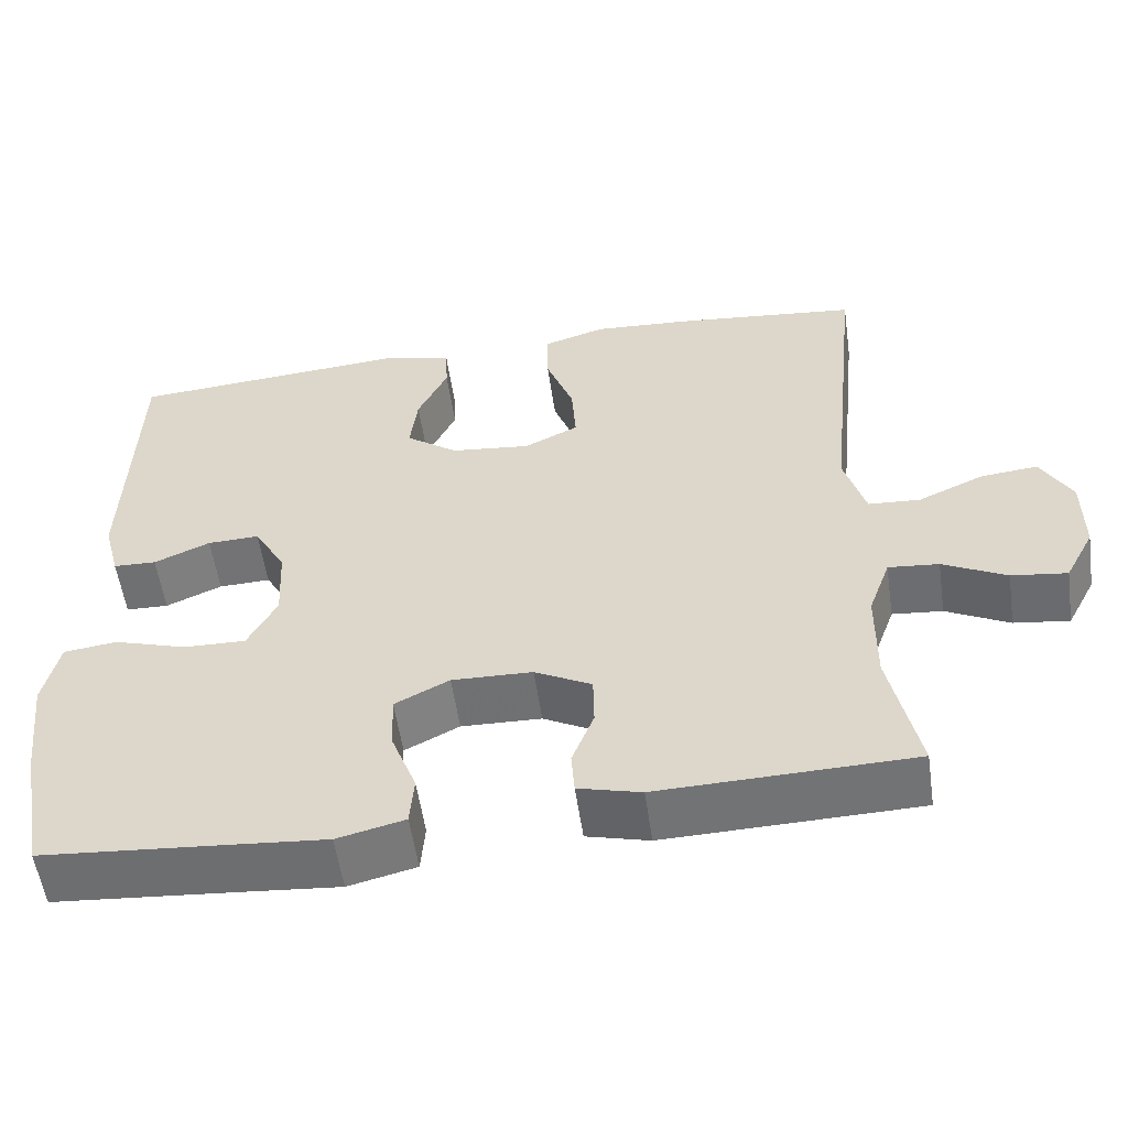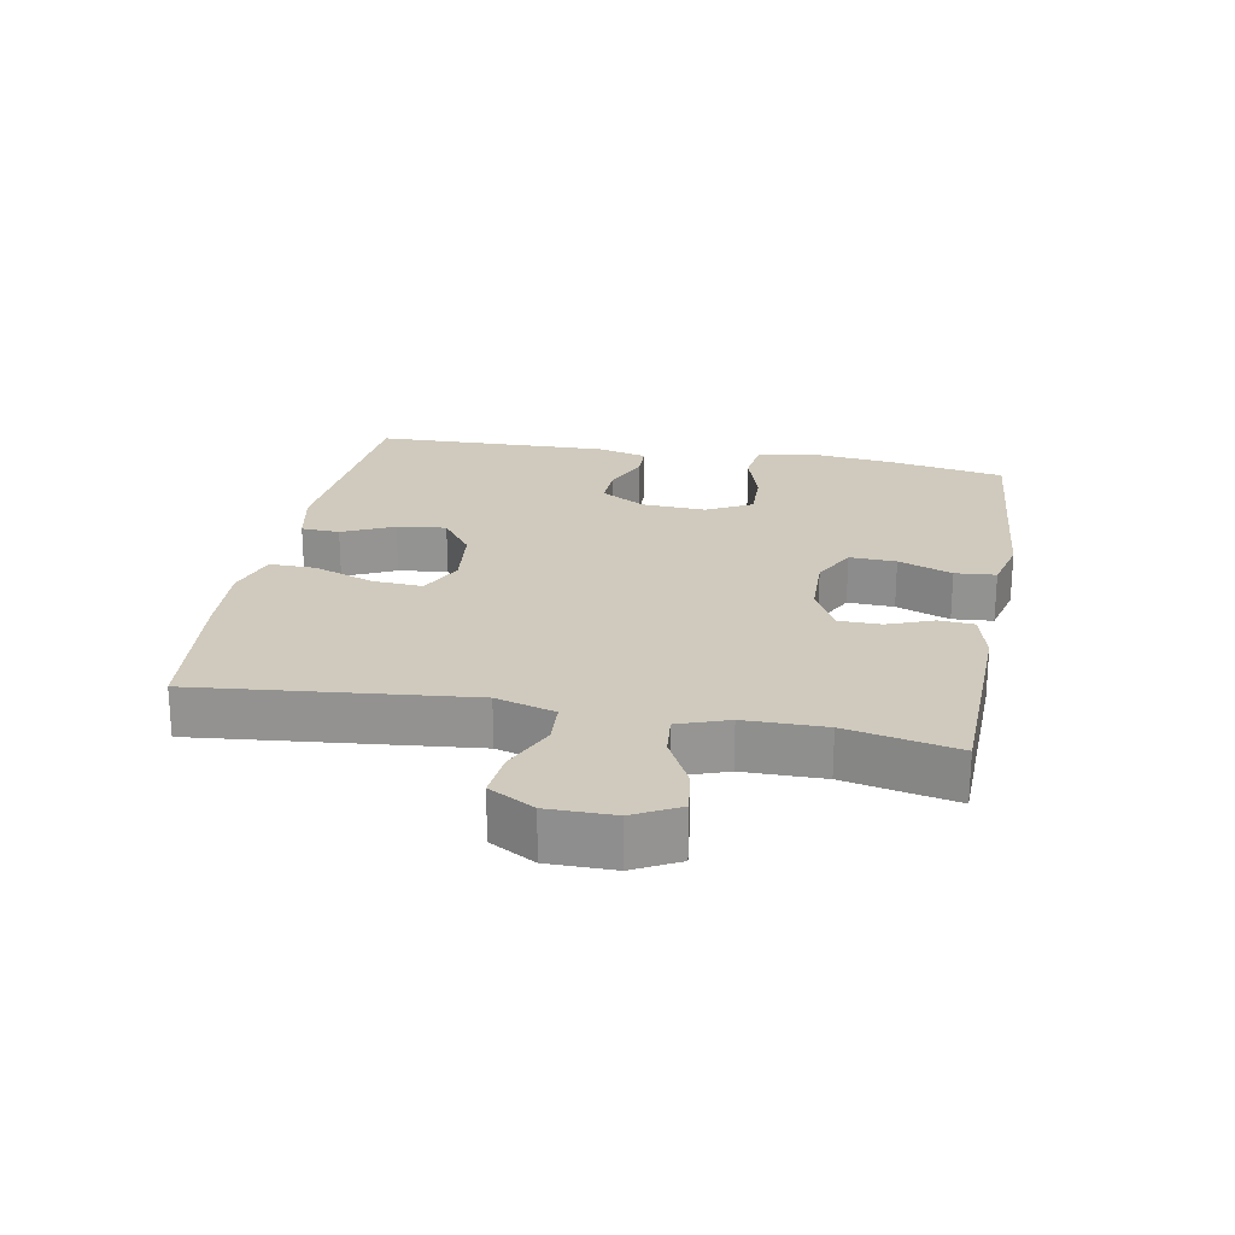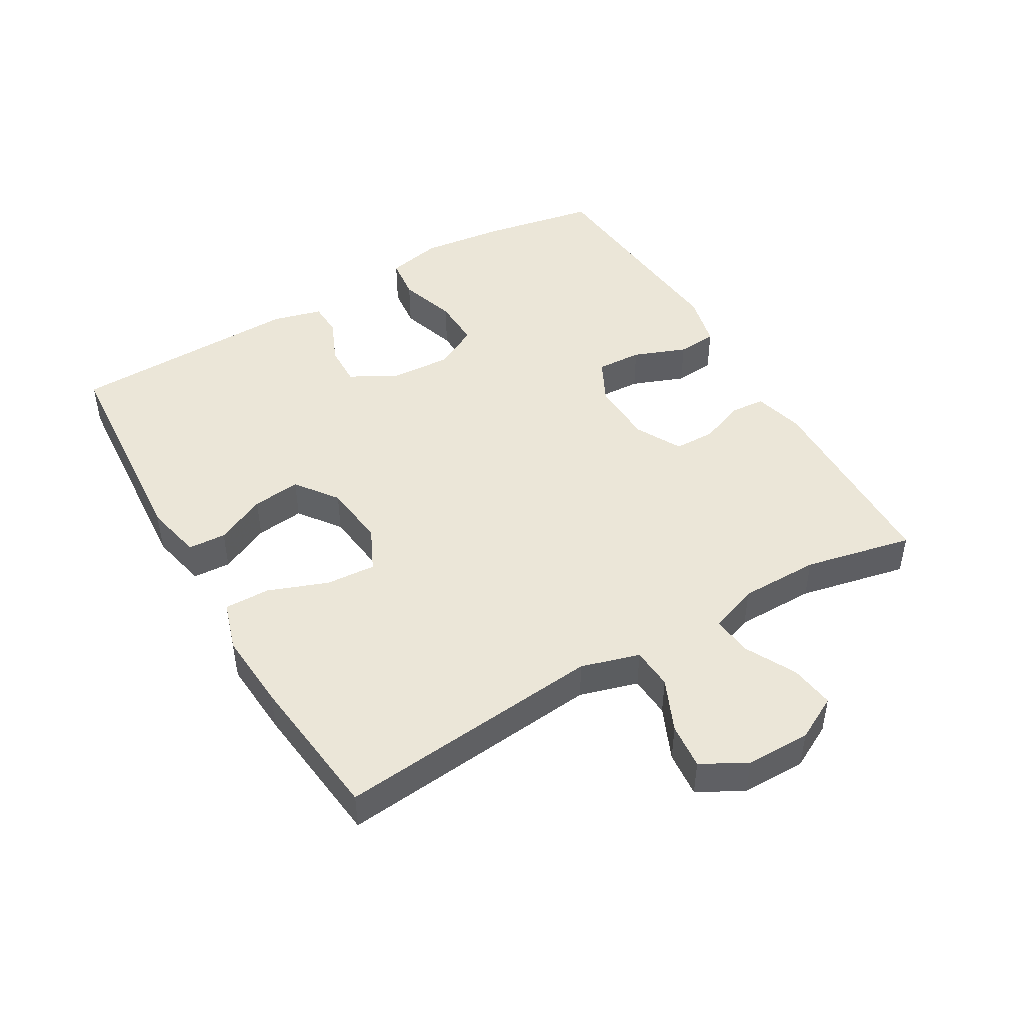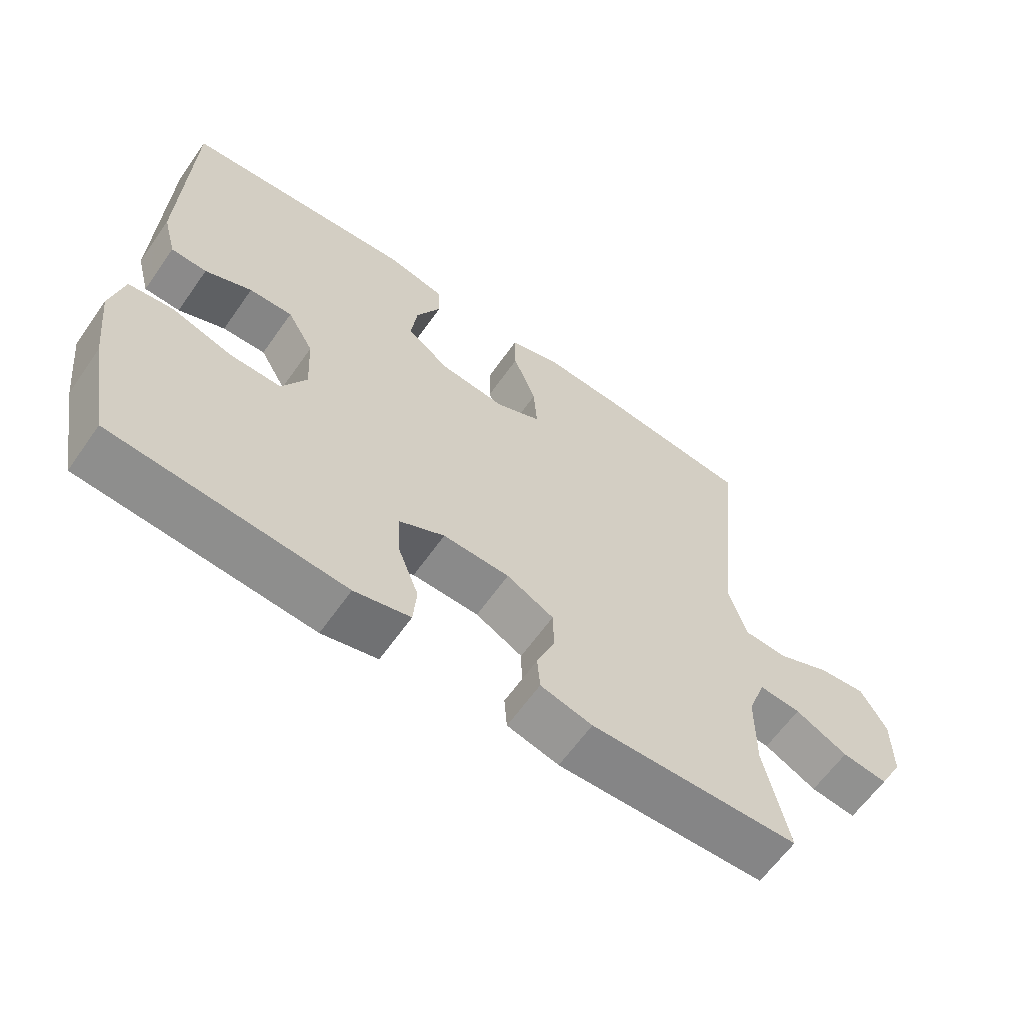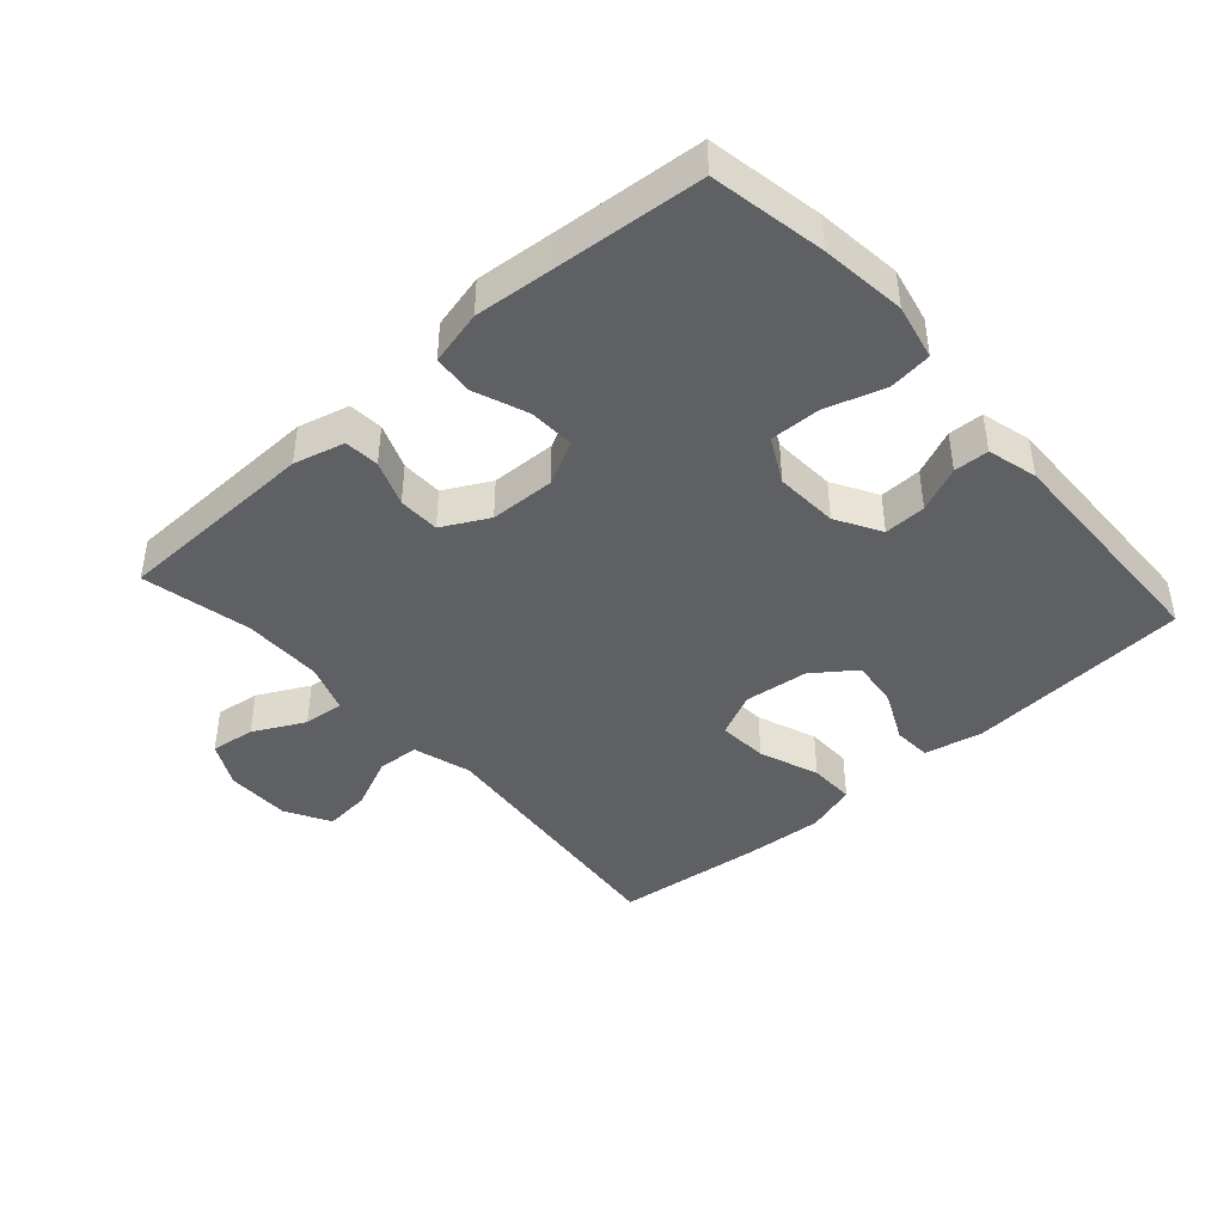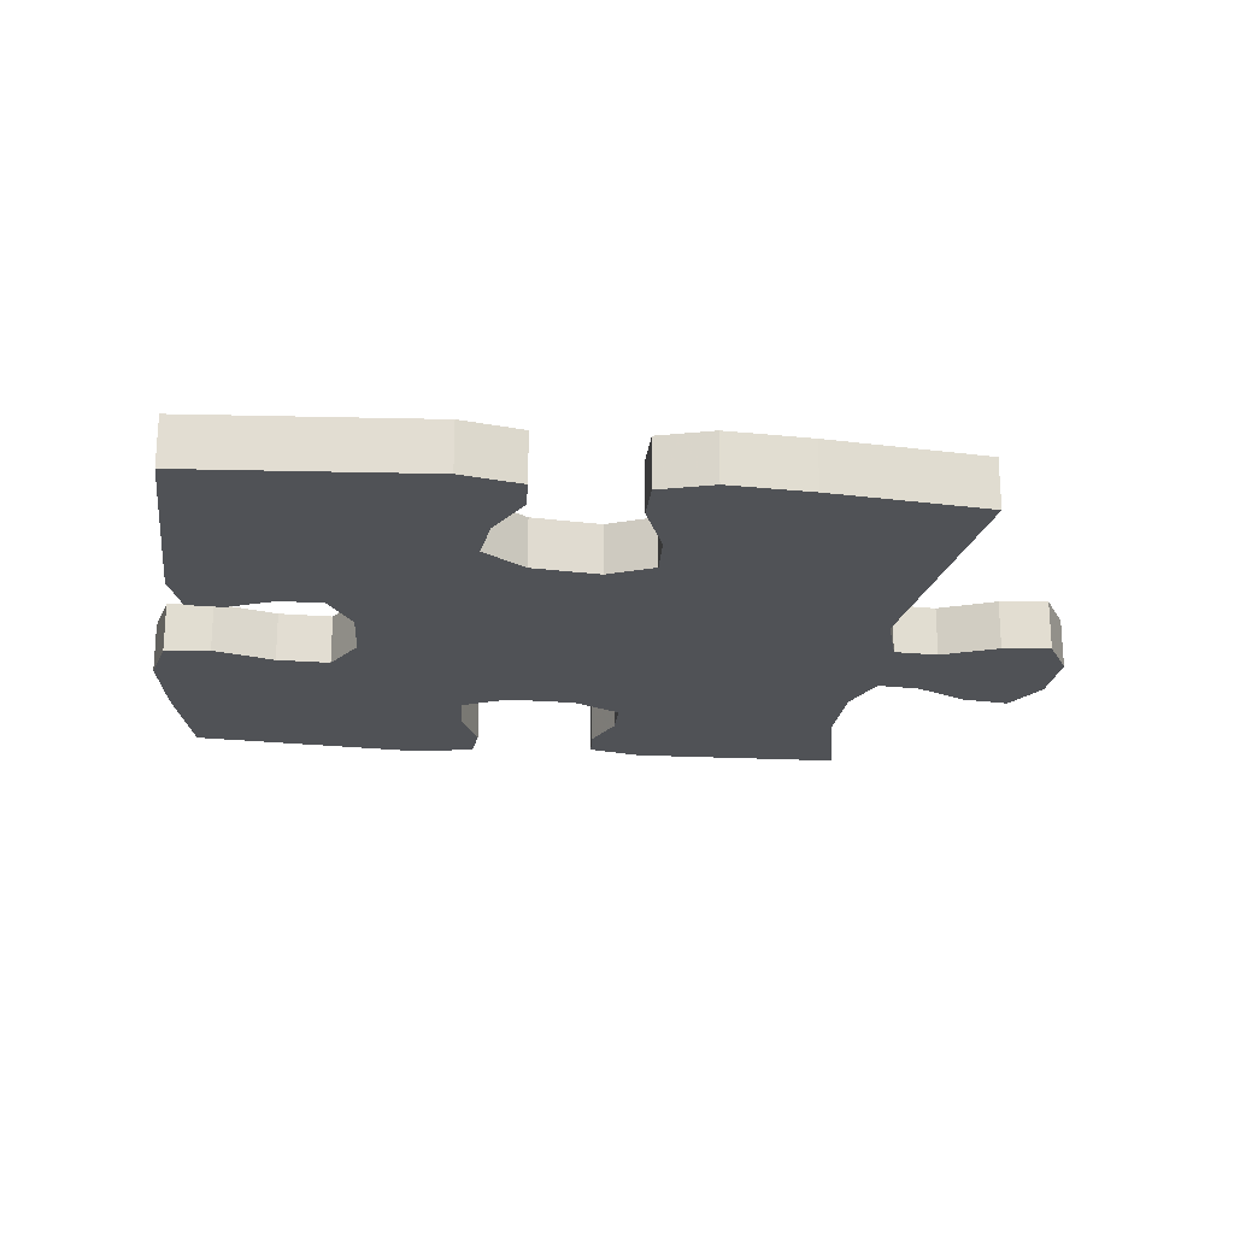
<metadata>
{"format":"obj","ext":"obj","renderer":"f3d","projection":"perspective","resolution":1024,"background":"white","views":[{"elev":-55.5,"azim":8.2,"up":"+Z"},{"elev":22.8,"azim":100.6,"up":"+Y"},{"elev":46.3,"azim":59.7,"up":"+Y"},{"elev":-62.6,"azim":-35.1,"up":"+Z"},{"elev":-42.7,"azim":-138.3,"up":"+Y"},{"elev":-21.1,"azim":-6.8,"up":"+Y"}]}
</metadata>
<code>
v -0.5 0.07 0.5
v -0.158 0.07 0.526
v -0.07 0.07 0.507
v -0.067 0.07 0.449
v -0.104 0.07 0.372
v -0.113 0.07 0.298
v -0.049 0.07 0.251
v 0.049 0.07 0.24
v 0.116 0.07 0.272
v 0.111 0.07 0.348
v 0.077 0.07 0.439
v 0.076 0.07 0.509
v 0.153 0.07 0.533
v 0.273 0.07 0.525
v 0.5 0.07 0.5
v 0.458 0.07 0.092
v 0.484 0.07 0.003
v 0.548 0.07 -0.001
v 0.629 0.07 0.035
v 0.699 0.07 0.042
v 0.737 0.07 -0.026
v 0.737 0.07 -0.125
v 0.701 0.07 -0.193
v 0.633 0.07 -0.184
v 0.555 0.07 -0.144
v 0.493 0.07 -0.138
v 0.466 0.07 -0.213
v 0.465 0.07 -0.334
v 0.5 0.07 -0.5
v 0.189 0.07 -0.508
v 0.112 0.07 -0.488
v 0.108 0.07 -0.435
v 0.135 0.07 -0.366
v 0.134 0.07 -0.303
v 0.064 0.07 -0.266
v -0.035 0.07 -0.263
v -0.102 0.07 -0.297
v -0.099 0.07 -0.367
v -0.068 0.07 -0.448
v -0.073 0.07 -0.509
v -0.156 0.07 -0.529
v -0.283 0.07 -0.518
v -0.5 0.07 -0.5
v -0.532 0.07 -0.326
v -0.547 0.07 -0.197
v -0.528 0.07 -0.112
v -0.462 0.07 -0.104
v -0.373 0.07 -0.132
v -0.296 0.07 -0.134
v -0.26 0.07 -0.066
v -0.265 0.07 0.03
v -0.304 0.07 0.098
v -0.368 0.07 0.096
v -0.437 0.07 0.066
v -0.49 0.07 0.068
v -0.51 0.07 0.144
v -0.5 0 0.5
v -0.158 0 0.526
v -0.07 0 0.507
v -0.067 0 0.449
v -0.104 0 0.372
v -0.113 0 0.298
v -0.049 0 0.251
v 0.049 0 0.24
v 0.116 0 0.272
v 0.111 0 0.348
v 0.077 0 0.439
v 0.076 0 0.509
v 0.153 0 0.533
v 0.273 0 0.525
v 0.5 0 0.5
v 0.458 0 0.092
v 0.484 0 0.003
v 0.548 0 -0.001
v 0.629 0 0.035
v 0.699 0 0.042
v 0.737 0 -0.026
v 0.737 0 -0.125
v 0.701 0 -0.193
v 0.633 0 -0.184
v 0.555 0 -0.144
v 0.493 0 -0.138
v 0.466 0 -0.213
v 0.465 0 -0.334
v 0.5 0 -0.5
v 0.189 0 -0.508
v 0.112 0 -0.488
v 0.108 0 -0.435
v 0.135 0 -0.366
v 0.134 0 -0.303
v 0.064 0 -0.266
v -0.035 0 -0.263
v -0.102 0 -0.297
v -0.099 0 -0.367
v -0.068 0 -0.448
v -0.073 0 -0.509
v -0.156 0 -0.529
v -0.283 0 -0.518
v -0.5 0 -0.5
v -0.532 0 -0.326
v -0.547 0 -0.197
v -0.528 0 -0.112
v -0.462 0 -0.104
v -0.373 0 -0.132
v -0.296 0 -0.134
v -0.26 0 -0.066
v -0.265 0 0.03
v -0.304 0 0.098
v -0.368 0 0.096
v -0.437 0 0.066
v -0.49 0 0.068
v -0.51 0 0.144
f 3 4 5
f 2 3 5
f 1 2 5
f 56 1 5
f 55 56 5
f 54 55 5
f 53 54 5
f 52 53 5 6
f 51 52 6 7
f 50 51 7 8
f 49 50 8 9
f 46 47 48
f 45 46 48
f 44 45 48
f 43 44 48
f 42 43 48
f 42 48 49
f 41 42 49
f 40 41 49
f 39 40 49
f 38 39 49
f 37 38 49
f 36 37 49 9
f 31 32 33
f 30 31 33
f 29 30 33
f 28 29 33
f 27 28 33 34
f 26 27 34 35
f 23 24 25
f 22 23 25
f 21 22 25
f 20 21 25
f 19 20 25
f 18 19 25
f 17 18 25 26
f 35 36 9
f 26 35 9
f 17 26 9
f 16 17 9
f 14 15 16
f 13 14 16
f 12 13 16
f 11 12 16
f 10 11 16
f 9 10 16
f 61 60 59
f 61 59 58
f 61 58 57
f 61 57 112
f 61 112 111
f 61 111 110
f 61 110 109
f 62 61 109 108
f 63 62 108 107
f 64 63 107 106
f 65 64 106 105
f 104 103 102
f 104 102 101
f 104 101 100
f 104 100 99
f 104 99 98
f 105 104 98
f 105 98 97
f 105 97 96
f 105 96 95
f 105 95 94
f 105 94 93
f 65 105 93 92
f 89 88 87
f 89 87 86
f 89 86 85
f 89 85 84
f 90 89 84 83
f 91 90 83 82
f 81 80 79
f 81 79 78
f 81 78 77
f 81 77 76
f 81 76 75
f 81 75 74
f 82 81 74 73
f 65 92 91
f 65 91 82
f 65 82 73
f 65 73 72
f 72 71 70
f 72 70 69
f 72 69 68
f 72 68 67
f 72 67 66
f 72 66 65
f 1 57 58 2
f 2 58 59 3
f 3 59 60 4
f 4 60 61 5
f 5 61 62 6
f 6 62 63 7
f 7 63 64 8
f 8 64 65 9
f 9 65 66 10
f 10 66 67 11
f 11 67 68 12
f 12 68 69 13
f 13 69 70 14
f 14 70 71 15
f 15 71 72 16
f 16 72 73 17
f 17 73 74 18
f 18 74 75 19
f 19 75 76 20
f 20 76 77 21
f 21 77 78 22
f 22 78 79 23
f 23 79 80 24
f 24 80 81 25
f 25 81 82 26
f 26 82 83 27
f 27 83 84 28
f 28 84 85 29
f 29 85 86 30
f 30 86 87 31
f 31 87 88 32
f 32 88 89 33
f 33 89 90 34
f 34 90 91 35
f 35 91 92 36
f 36 92 93 37
f 37 93 94 38
f 38 94 95 39
f 39 95 96 40
f 40 96 97 41
f 41 97 98 42
f 42 98 99 43
f 43 99 100 44
f 44 100 101 45
f 45 101 102 46
f 46 102 103 47
f 47 103 104 48
f 48 104 105 49
f 49 105 106 50
f 50 106 107 51
f 51 107 108 52
f 52 108 109 53
f 53 109 110 54
f 54 110 111 55
f 55 111 112 56
f 56 112 57 1

</code>
